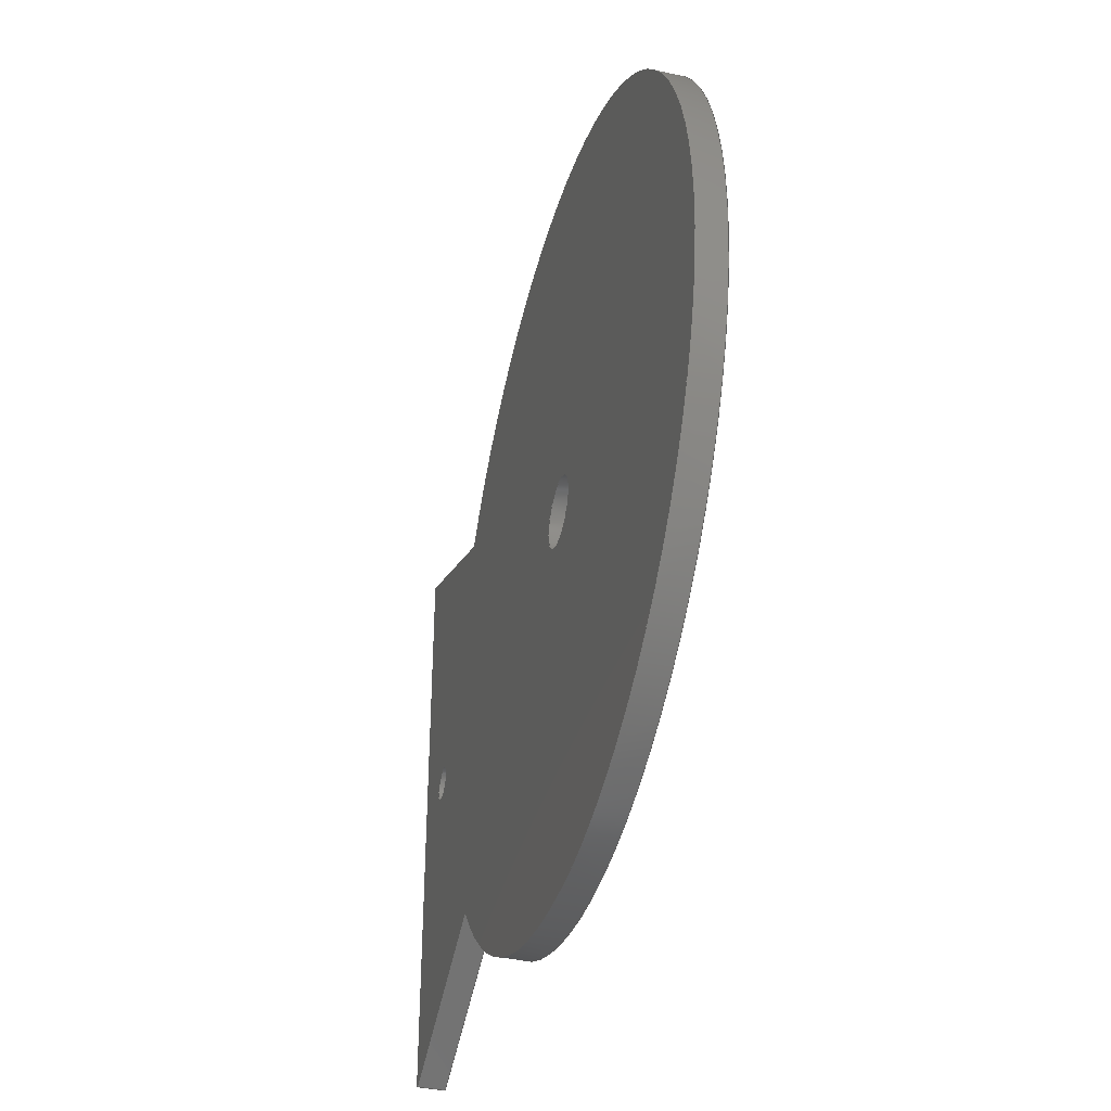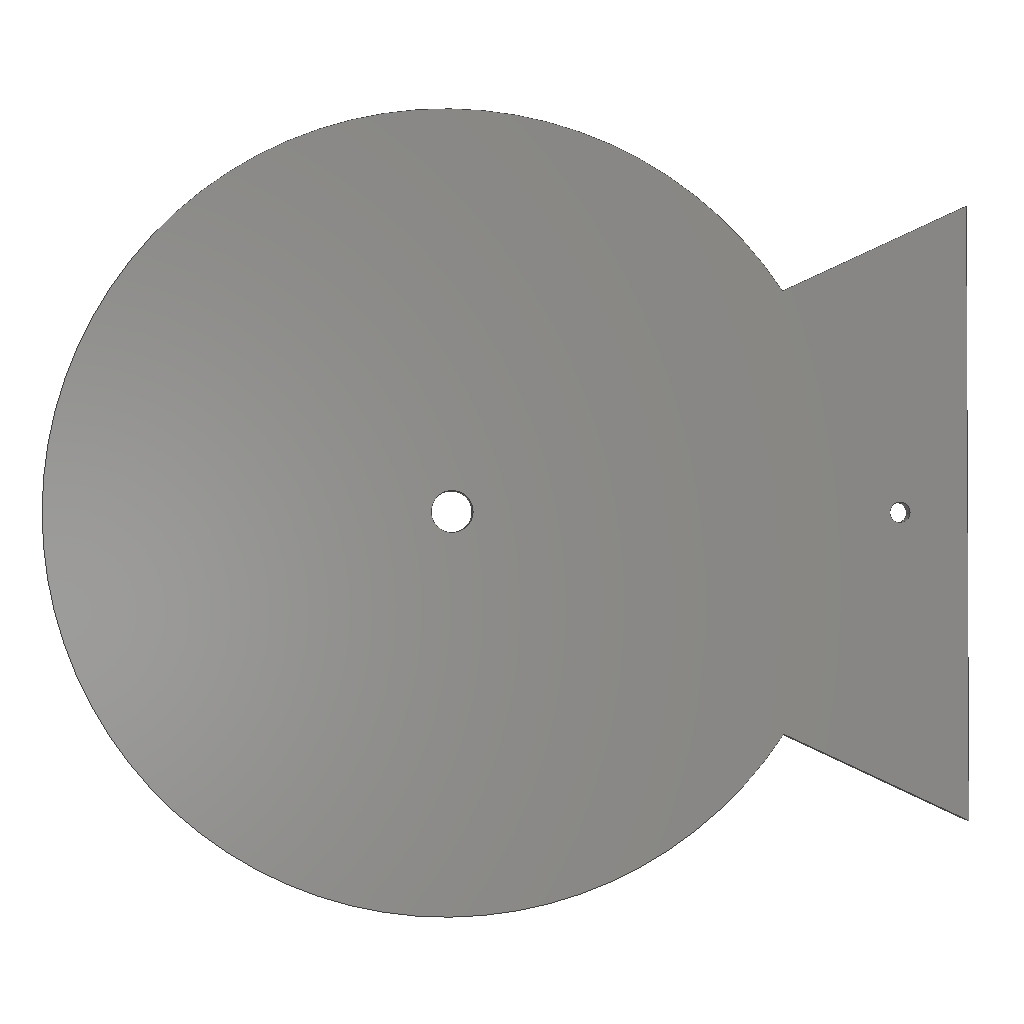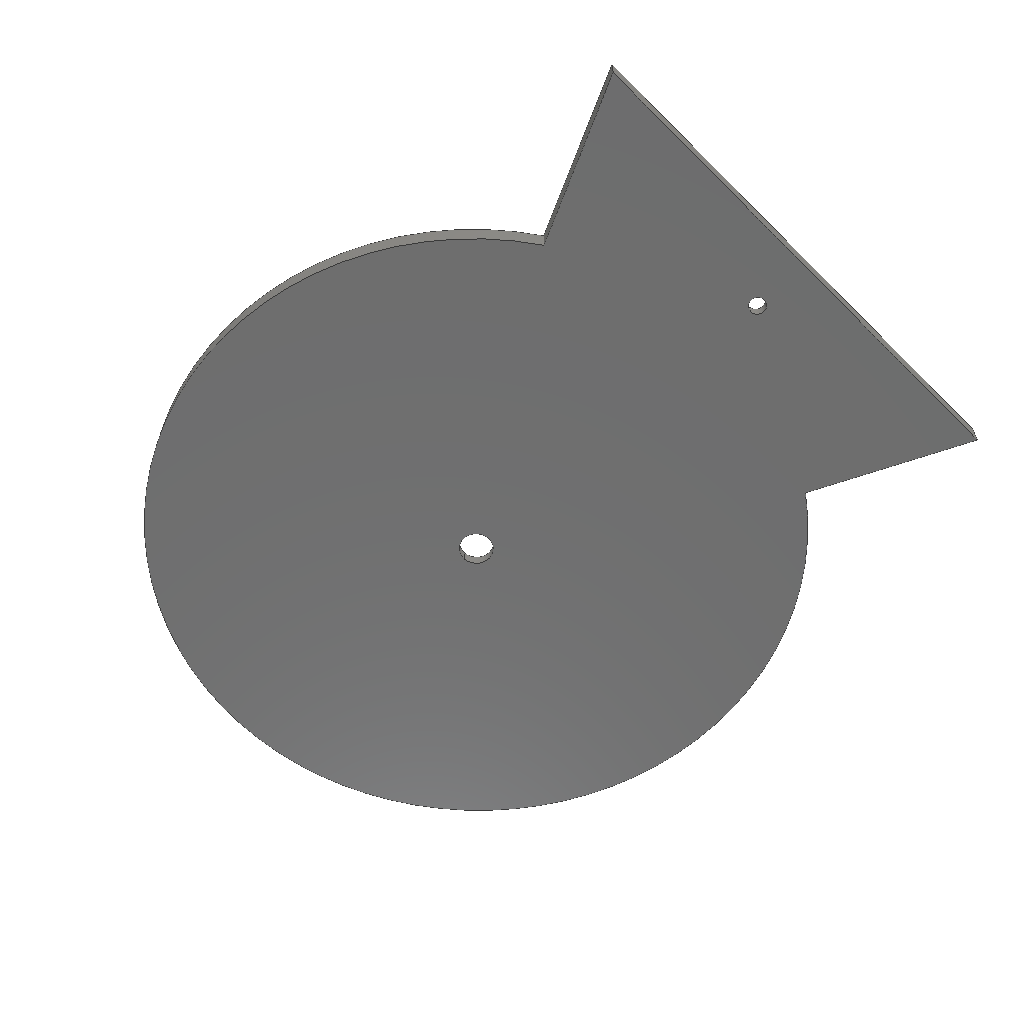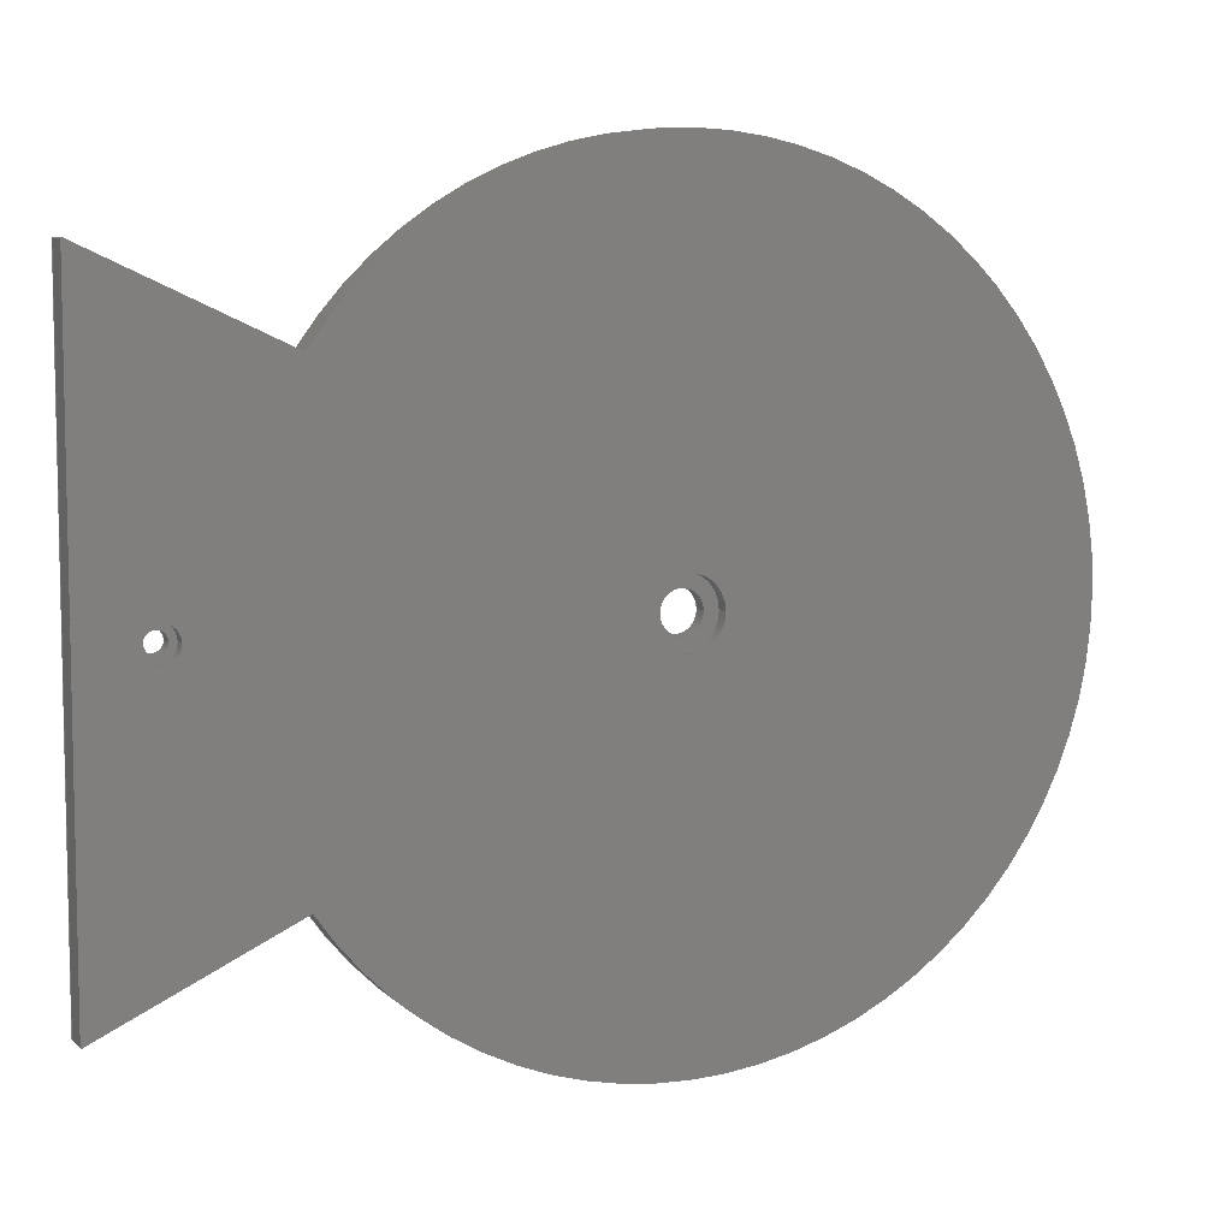
<metadata>
{"format":"step","ext":"step","renderer":"f3d","projection":"perspective","resolution":1024,"background":"white","views":[{"elev":-39.1,"azim":74.7,"up":"+Y"},{"elev":-1.2,"azim":174.6,"up":"+Y"},{"elev":-60.2,"azim":-135.1,"up":"+Z"},{"elev":7.3,"azim":-24.7,"up":"+Y"}]}
</metadata>
<code>
ISO-10303-21;
DATA;
#1=SHAPE_REPRESENTATION_RELATIONSHIP('','',#188,#2);
#2=ADVANCED_BREP_SHAPE_REPRESENTATION('',(#186),#318);
#3=PLANE('',#196);
#4=PLANE('',#197);
#5=PLANE('',#198);
#6=PLANE('',#199);
#7=PLANE('',#202);
#8=PLANE('',#206);
#9=PLANE('',#211);
#10=LINE('',#278,#20);
#11=LINE('',#282,#21);
#12=LINE('',#284,#22);
#13=LINE('',#286,#23);
#14=LINE('',#288,#24);
#15=LINE('',#290,#25);
#16=LINE('',#292,#26);
#17=LINE('',#294,#27);
#18=LINE('',#296,#28);
#19=LINE('',#297,#29);
#20=VECTOR('',#224,1);
#21=VECTOR('',#227,1);
#22=VECTOR('',#230,1);
#23=VECTOR('',#231,1);
#24=VECTOR('',#232,1);
#25=VECTOR('',#235,1);
#26=VECTOR('',#236,1);
#27=VECTOR('',#237,1);
#28=VECTOR('',#240,1);
#29=VECTOR('',#241,1);
#30=ORIENTED_EDGE('',*,*,#70,.F.);
#31=ORIENTED_EDGE('',*,*,#71,.T.);
#32=ORIENTED_EDGE('',*,*,#72,.T.);
#33=ORIENTED_EDGE('',*,*,#73,.F.);
#34=ORIENTED_EDGE('',*,*,#74,.F.);
#35=ORIENTED_EDGE('',*,*,#75,.T.);
#36=ORIENTED_EDGE('',*,*,#76,.T.);
#37=ORIENTED_EDGE('',*,*,#77,.F.);
#38=ORIENTED_EDGE('',*,*,#78,.F.);
#39=ORIENTED_EDGE('',*,*,#73,.T.);
#40=ORIENTED_EDGE('',*,*,#79,.T.);
#41=ORIENTED_EDGE('',*,*,#80,.F.);
#42=ORIENTED_EDGE('',*,*,#81,.F.);
#43=ORIENTED_EDGE('',*,*,#77,.T.);
#44=ORIENTED_EDGE('',*,*,#82,.F.);
#45=ORIENTED_EDGE('',*,*,#75,.F.);
#46=ORIENTED_EDGE('',*,*,#83,.T.);
#47=ORIENTED_EDGE('',*,*,#80,.T.);
#48=ORIENTED_EDGE('',*,*,#84,.F.);
#49=ORIENTED_EDGE('',*,*,#85,.F.);
#50=ORIENTED_EDGE('',*,*,#74,.T.);
#51=ORIENTED_EDGE('',*,*,#78,.T.);
#52=ORIENTED_EDGE('',*,*,#81,.T.);
#53=ORIENTED_EDGE('',*,*,#83,.F.);
#54=ORIENTED_EDGE('',*,*,#70,.T.);
#55=ORIENTED_EDGE('',*,*,#86,.T.);
#56=ORIENTED_EDGE('',*,*,#72,.F.);
#57=ORIENTED_EDGE('',*,*,#82,.T.);
#58=ORIENTED_EDGE('',*,*,#79,.F.);
#59=ORIENTED_EDGE('',*,*,#76,.F.);
#60=ORIENTED_EDGE('',*,*,#87,.F.);
#61=ORIENTED_EDGE('',*,*,#85,.T.);
#62=ORIENTED_EDGE('',*,*,#88,.F.);
#63=ORIENTED_EDGE('',*,*,#87,.T.);
#64=ORIENTED_EDGE('',*,*,#88,.T.);
#65=ORIENTED_EDGE('',*,*,#86,.F.);
#66=ORIENTED_EDGE('',*,*,#89,.F.);
#67=ORIENTED_EDGE('',*,*,#84,.T.);
#68=ORIENTED_EDGE('',*,*,#71,.F.);
#69=ORIENTED_EDGE('',*,*,#89,.T.);
#70=EDGE_CURVE('',#90,#90,#106,.T.);
#71=EDGE_CURVE('',#91,#91,#107,.T.);
#72=EDGE_CURVE('',#92,#93,#108,.T.);
#73=EDGE_CURVE('',#94,#93,#10,.T.);
#74=EDGE_CURVE('',#95,#94,#109,.T.);
#75=EDGE_CURVE('',#95,#92,#11,.T.);
#76=EDGE_CURVE('',#93,#96,#12,.T.);
#77=EDGE_CURVE('',#97,#96,#13,.T.);
#78=EDGE_CURVE('',#94,#97,#14,.T.);
#79=EDGE_CURVE('',#96,#98,#15,.T.);
#80=EDGE_CURVE('',#99,#98,#16,.T.);
#81=EDGE_CURVE('',#97,#99,#17,.T.);
#82=EDGE_CURVE('',#92,#98,#18,.T.);
#83=EDGE_CURVE('',#95,#99,#19,.T.);
#84=EDGE_CURVE('',#100,#100,#110,.T.);
#85=EDGE_CURVE('',#101,#101,#111,.T.);
#86=EDGE_CURVE('',#102,#102,#112,.T.);
#87=EDGE_CURVE('',#103,#103,#113,.T.);
#88=EDGE_CURVE('',#104,#104,#114,.T.);
#89=EDGE_CURVE('',#105,#105,#115,.T.);
#90=VERTEX_POINT('',#271);
#91=VERTEX_POINT('',#273);
#92=VERTEX_POINT('',#276);
#93=VERTEX_POINT('',#277);
#94=VERTEX_POINT('',#279);
#95=VERTEX_POINT('',#281);
#96=VERTEX_POINT('',#285);
#97=VERTEX_POINT('',#287);
#98=VERTEX_POINT('',#291);
#99=VERTEX_POINT('',#293);
#100=VERTEX_POINT('',#300);
#101=VERTEX_POINT('',#302);
#102=VERTEX_POINT('',#305);
#103=VERTEX_POINT('',#308);
#104=VERTEX_POINT('',#311);
#105=VERTEX_POINT('',#315);
#106=CIRCLE('',#191,0.003);
#107=CIRCLE('',#192,0.003);
#108=CIRCLE('',#194,0.0575);
#109=CIRCLE('',#195,0.0575);
#110=CIRCLE('',#200,0.005);
#111=CIRCLE('',#201,0.0025);
#112=CIRCLE('',#203,0.0015);
#113=CIRCLE('',#205,0.0025);
#114=CIRCLE('',#207,0.0015);
#115=CIRCLE('',#210,0.005);
#116=EDGE_LOOP('',(#30));
#117=EDGE_LOOP('',(#31));
#118=EDGE_LOOP('',(#32,#33,#34,#35));
#119=EDGE_LOOP('',(#36,#37,#38,#39));
#120=EDGE_LOOP('',(#40,#41,#42,#43));
#121=EDGE_LOOP('',(#44,#45,#46,#47));
#122=EDGE_LOOP('',(#48));
#123=EDGE_LOOP('',(#49));
#124=EDGE_LOOP('',(#50,#51,#52,#53));
#125=EDGE_LOOP('',(#54));
#126=EDGE_LOOP('',(#55));
#127=EDGE_LOOP('',(#56,#57,#58,#59));
#128=EDGE_LOOP('',(#60));
#129=EDGE_LOOP('',(#61));
#130=EDGE_LOOP('',(#62));
#131=EDGE_LOOP('',(#63));
#132=EDGE_LOOP('',(#64));
#133=EDGE_LOOP('',(#65));
#134=EDGE_LOOP('',(#66));
#135=EDGE_LOOP('',(#67));
#136=EDGE_LOOP('',(#68));
#137=EDGE_LOOP('',(#69));
#138=FACE_BOUND('',#116,.T.);
#139=FACE_BOUND('',#117,.T.);
#140=FACE_BOUND('',#118,.T.);
#141=FACE_BOUND('',#119,.T.);
#142=FACE_BOUND('',#120,.T.);
#143=FACE_BOUND('',#121,.T.);
#144=FACE_BOUND('',#122,.T.);
#145=FACE_BOUND('',#123,.T.);
#146=FACE_BOUND('',#124,.T.);
#147=FACE_BOUND('',#125,.T.);
#148=FACE_BOUND('',#126,.T.);
#149=FACE_BOUND('',#127,.T.);
#150=FACE_BOUND('',#128,.T.);
#151=FACE_BOUND('',#129,.T.);
#152=FACE_BOUND('',#130,.T.);
#153=FACE_BOUND('',#131,.T.);
#154=FACE_BOUND('',#132,.T.);
#155=FACE_BOUND('',#133,.T.);
#156=FACE_BOUND('',#134,.T.);
#157=FACE_BOUND('',#135,.T.);
#158=FACE_BOUND('',#136,.T.);
#159=FACE_BOUND('',#137,.T.);
#160=CYLINDRICAL_SURFACE('',#190,0.003);
#161=CYLINDRICAL_SURFACE('',#193,0.0575);
#162=CYLINDRICAL_SURFACE('',#204,0.0025);
#163=CYLINDRICAL_SURFACE('',#208,0.0015);
#164=CYLINDRICAL_SURFACE('',#209,0.005);
#165=ADVANCED_FACE('',(#138,#139),#160,.F.);
#166=ADVANCED_FACE('',(#140),#161,.T.);
#167=ADVANCED_FACE('',(#141),#3,.F.);
#168=ADVANCED_FACE('',(#142),#4,.F.);
#169=ADVANCED_FACE('',(#143),#5,.T.);
#170=ADVANCED_FACE('',(#144,#145,#146),#6,.T.);
#171=ADVANCED_FACE('',(#147,#148,#149),#7,.F.);
#172=ADVANCED_FACE('',(#150,#151),#162,.F.);
#173=ADVANCED_FACE('',(#152,#153),#8,.T.);
#174=ADVANCED_FACE('',(#154,#155),#163,.F.);
#175=ADVANCED_FACE('',(#156,#157),#164,.F.);
#176=ADVANCED_FACE('',(#158,#159),#9,.T.);
#177=CLOSED_SHELL('',(#165,#166,#167,#168,#169,#170,#171,#172,#173,#174,
#175,#176));
#178=STYLED_ITEM('',(#179),#186);
#179=PRESENTATION_STYLE_ASSIGNMENT((#180));
#180=SURFACE_STYLE_USAGE(.BOTH.,#181);
#181=SURFACE_SIDE_STYLE('',(#182));
#182=SURFACE_STYLE_FILL_AREA(#183);
#183=FILL_AREA_STYLE('',(#184));
#184=FILL_AREA_STYLE_COLOUR('',#185);
#185=COLOUR_RGB('',0.6157,0.8118,0.9294);
#186=MANIFOLD_SOLID_BREP('Part 1',#177);
#187=SHAPE_DEFINITION_REPRESENTATION(#323,#188);
#188=SHAPE_REPRESENTATION('Part 1',(#189),#318);
#189=AXIS2_PLACEMENT_3D('',#268,#212,#213);
#190=AXIS2_PLACEMENT_3D('',#269,#214,#215);
#191=AXIS2_PLACEMENT_3D('',#270,#216,#217);
#192=AXIS2_PLACEMENT_3D('',#272,#218,#219);
#193=AXIS2_PLACEMENT_3D('',#274,#220,#221);
#194=AXIS2_PLACEMENT_3D('',#275,#222,#223);
#195=AXIS2_PLACEMENT_3D('',#280,#225,#226);
#196=AXIS2_PLACEMENT_3D('',#283,#228,#229);
#197=AXIS2_PLACEMENT_3D('',#289,#233,#234);
#198=AXIS2_PLACEMENT_3D('',#295,#238,#239);
#199=AXIS2_PLACEMENT_3D('',#298,#242,#243);
#200=AXIS2_PLACEMENT_3D('',#299,#244,#245);
#201=AXIS2_PLACEMENT_3D('',#301,#246,#247);
#202=AXIS2_PLACEMENT_3D('',#303,#248,#249);
#203=AXIS2_PLACEMENT_3D('',#304,#250,#251);
#204=AXIS2_PLACEMENT_3D('',#306,#252,#253);
#205=AXIS2_PLACEMENT_3D('',#307,#254,#255);
#206=AXIS2_PLACEMENT_3D('',#309,#256,#257);
#207=AXIS2_PLACEMENT_3D('',#310,#258,#259);
#208=AXIS2_PLACEMENT_3D('',#312,#260,#261);
#209=AXIS2_PLACEMENT_3D('',#313,#262,#263);
#210=AXIS2_PLACEMENT_3D('',#314,#264,#265);
#211=AXIS2_PLACEMENT_3D('',#316,#266,#267);
#212=DIRECTION('',(0,0,1));
#213=DIRECTION('',(1,0,0));
#214=DIRECTION('',(0,0,1));
#215=DIRECTION('',(1,0,0));
#216=DIRECTION('',(0,0,1));
#217=DIRECTION('',(1,0,0));
#218=DIRECTION('',(0,0,1));
#219=DIRECTION('',(1,0,0));
#220=DIRECTION('',(0,0,-1));
#221=DIRECTION('',(-1,0,0));
#222=DIRECTION('',(0,0,1));
#223=DIRECTION('',(1,0,0));
#224=DIRECTION('',(0,0,-1));
#225=DIRECTION('',(0,0,1));
#226=DIRECTION('',(1,0,0));
#227=DIRECTION('',(0,0,-1));
#228=DIRECTION('',(-0.4226,-0.9063,0));
#229=DIRECTION('',(0.9063,-0.4226,0));
#230=DIRECTION('',(-0.9063,0.4226,0));
#231=DIRECTION('',(0,0,-1));
#232=DIRECTION('',(-0.9063,0.4226,0));
#233=DIRECTION('',(1,0,0));
#234=DIRECTION('',(0,0,-1));
#235=DIRECTION('',(0,-1,0));
#236=DIRECTION('',(0,0,-1));
#237=DIRECTION('',(0,-1,0));
#238=DIRECTION('',(0.4226,-0.9063,0));
#239=DIRECTION('',(0.9063,0.4226,0));
#240=DIRECTION('',(-0.9063,-0.4226,0));
#241=DIRECTION('',(-0.9063,-0.4226,0));
#242=DIRECTION('',(0,0,1));
#243=DIRECTION('',(1,0,0));
#244=DIRECTION('',(0,0,1));
#245=DIRECTION('',(1,0,0));
#246=DIRECTION('',(0,0,1));
#247=DIRECTION('',(1,0,0));
#248=DIRECTION('',(0,0,1));
#249=DIRECTION('',(1,0,0));
#250=DIRECTION('',(0,0,1));
#251=DIRECTION('',(1,0,0));
#252=DIRECTION('',(0,0,1));
#253=DIRECTION('',(1,0,0));
#254=DIRECTION('',(0,0,1));
#255=DIRECTION('',(1,0,0));
#256=DIRECTION('',(0,0,1));
#257=DIRECTION('',(1,0,0));
#258=DIRECTION('',(0,0,1));
#259=DIRECTION('',(1,0,0));
#260=DIRECTION('',(0,0,1));
#261=DIRECTION('',(1,0,0));
#262=DIRECTION('',(0,0,1));
#263=DIRECTION('',(1,0,0));
#264=DIRECTION('',(0,0,1));
#265=DIRECTION('',(1,0,0));
#266=DIRECTION('',(0,0,1));
#267=DIRECTION('',(1,0,0));
#268=CARTESIAN_POINT('',(0,0,0));
#269=CARTESIAN_POINT('',(0,1.837e-19,-0.1715));
#270=CARTESIAN_POINT('',(0,1.837e-19,0));
#271=CARTESIAN_POINT('',(0.003,1.837e-19,0));
#272=CARTESIAN_POINT('',(0,1.837e-19,0.002));
#273=CARTESIAN_POINT('',(0.003,1.837e-19,0.002));
#274=CARTESIAN_POINT('',(2.082e-17,6.939e-18,0.004));
#275=CARTESIAN_POINT('',(2.082e-17,6.939e-18,0));
#276=CARTESIAN_POINT('',(-0.04781,-0.03194,0));
#277=CARTESIAN_POINT('',(-0.04781,0.03194,0));
#278=CARTESIAN_POINT('',(-0.04781,0.03194,0.004));
#279=CARTESIAN_POINT('',(-0.04781,0.03194,0.004));
#280=CARTESIAN_POINT('',(2.082e-17,6.939e-18,0.004));
#281=CARTESIAN_POINT('',(-0.04781,-0.03194,0.004));
#282=CARTESIAN_POINT('',(-0.04781,-0.03194,0.004));
#283=CARTESIAN_POINT('',(-0.06141,0.03828,0.004));
#284=CARTESIAN_POINT('',(-0.06141,0.03828,0));
#285=CARTESIAN_POINT('',(-0.075,0.04462,0));
#286=CARTESIAN_POINT('',(-0.075,0.04462,0.004));
#287=CARTESIAN_POINT('',(-0.075,0.04462,0.004));
#288=CARTESIAN_POINT('',(-0.06141,0.03828,0.004));
#289=CARTESIAN_POINT('',(-0.075,0.02231,0.004));
#290=CARTESIAN_POINT('',(-0.075,0.02231,0));
#291=CARTESIAN_POINT('',(-0.075,-0.04462,0));
#292=CARTESIAN_POINT('',(-0.075,-0.04462,0.004));
#293=CARTESIAN_POINT('',(-0.075,-0.04462,0.004));
#294=CARTESIAN_POINT('',(-0.075,0.02231,0.004));
#295=CARTESIAN_POINT('',(-0.06141,-0.03828,0.004));
#296=CARTESIAN_POINT('',(-0.06141,-0.03828,0));
#297=CARTESIAN_POINT('',(-0.06141,-0.03828,0.004));
#298=CARTESIAN_POINT('',(-0.00875,0,0.004));
#299=CARTESIAN_POINT('',(0,4.899e-19,0.004));
#300=CARTESIAN_POINT('',(0.005,4.899e-19,0.004));
#301=CARTESIAN_POINT('',(-0.065,1.531e-19,0.004));
#302=CARTESIAN_POINT('',(-0.0625,1.531e-19,0.004));
#303=CARTESIAN_POINT('',(-0.00875,0,0));
#304=CARTESIAN_POINT('',(-0.065,2.449e-19,0));
#305=CARTESIAN_POINT('',(-0.0635,2.449e-19,0));
#306=CARTESIAN_POINT('',(-0.065,1.531e-19,0.002));
#307=CARTESIAN_POINT('',(-0.065,1.531e-19,0.002));
#308=CARTESIAN_POINT('',(-0.0625,1.531e-19,0.002));
#309=CARTESIAN_POINT('',(-0.00875,6.939e-18,0.002));
#310=CARTESIAN_POINT('',(-0.065,2.449e-19,0.002));
#311=CARTESIAN_POINT('',(-0.0635,2.449e-19,0.002));
#312=CARTESIAN_POINT('',(-0.065,2.449e-19,-0.1735));
#313=CARTESIAN_POINT('',(0,4.899e-19,0.002));
#314=CARTESIAN_POINT('',(0,4.899e-19,0.002));
#315=CARTESIAN_POINT('',(0.005,4.899e-19,0.002));
#316=CARTESIAN_POINT('',(-0.00875,6.939e-18,0.002));
#317=MECHANICAL_DESIGN_GEOMETRIC_PRESENTATION_REPRESENTATION('',(#178),
#318);
#318=(
GEOMETRIC_REPRESENTATION_CONTEXT(3)
GLOBAL_UNCERTAINTY_ASSIGNED_CONTEXT((#319))
GLOBAL_UNIT_ASSIGNED_CONTEXT((#322,#321,#320))
REPRESENTATION_CONTEXT('Part 1','TOP_LEVEL_ASSEMBLY_PART')
);
#319=UNCERTAINTY_MEASURE_WITH_UNIT(LENGTH_MEASURE(5e-06),#322,
'DISTANCE_ACCURACY_VALUE','Maximum Tolerance applied to model');
#320=(
NAMED_UNIT(*)
SI_UNIT($,.STERADIAN.)
SOLID_ANGLE_UNIT()
);
#321=(
NAMED_UNIT(*)
PLANE_ANGLE_UNIT()
SI_UNIT($,.RADIAN.)
);
#322=(
LENGTH_UNIT()
NAMED_UNIT(*)
SI_UNIT($,.METRE.)
);
#323=PRODUCT_DEFINITION_SHAPE('','',#324);
#324=PRODUCT_DEFINITION('','',#326,#325);
#325=PRODUCT_DEFINITION_CONTEXT('',#332,'design');
#326=PRODUCT_DEFINITION_FORMATION_WITH_SPECIFIED_SOURCE('','',#328,
 .NOT_KNOWN.);
#327=PRODUCT_RELATED_PRODUCT_CATEGORY('','',(#328));
#328=PRODUCT('Part 1','Part 1','Part 1',(#330));
#329=PRODUCT_CATEGORY('','');
#330=PRODUCT_CONTEXT('',#332,'mechanical');
#331=APPLICATION_PROTOCOL_DEFINITION('international standard',
'ap242_managed_model_based_3d_engineering',2011,#332);
#332=APPLICATION_CONTEXT('managed model based 3d engineering');
ENDSEC;
END-ISO-10303-21;

</code>
